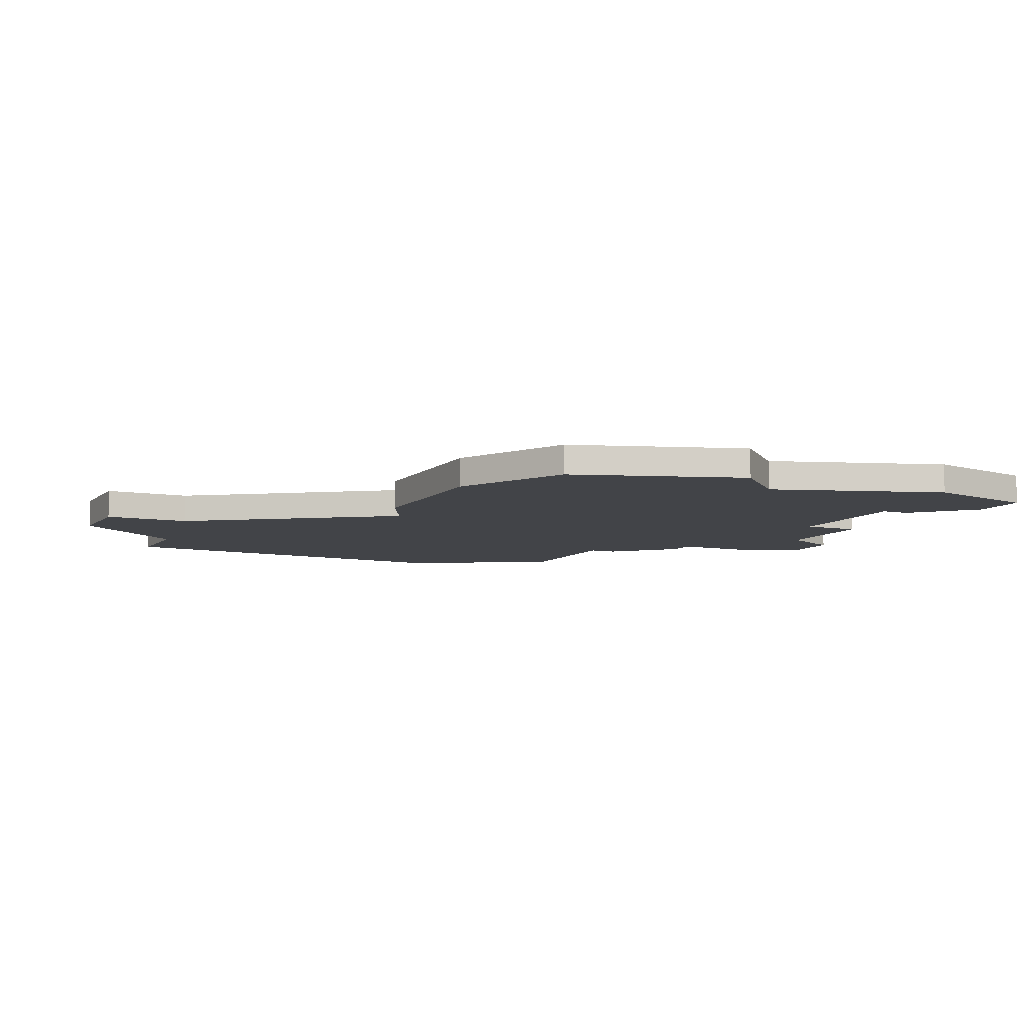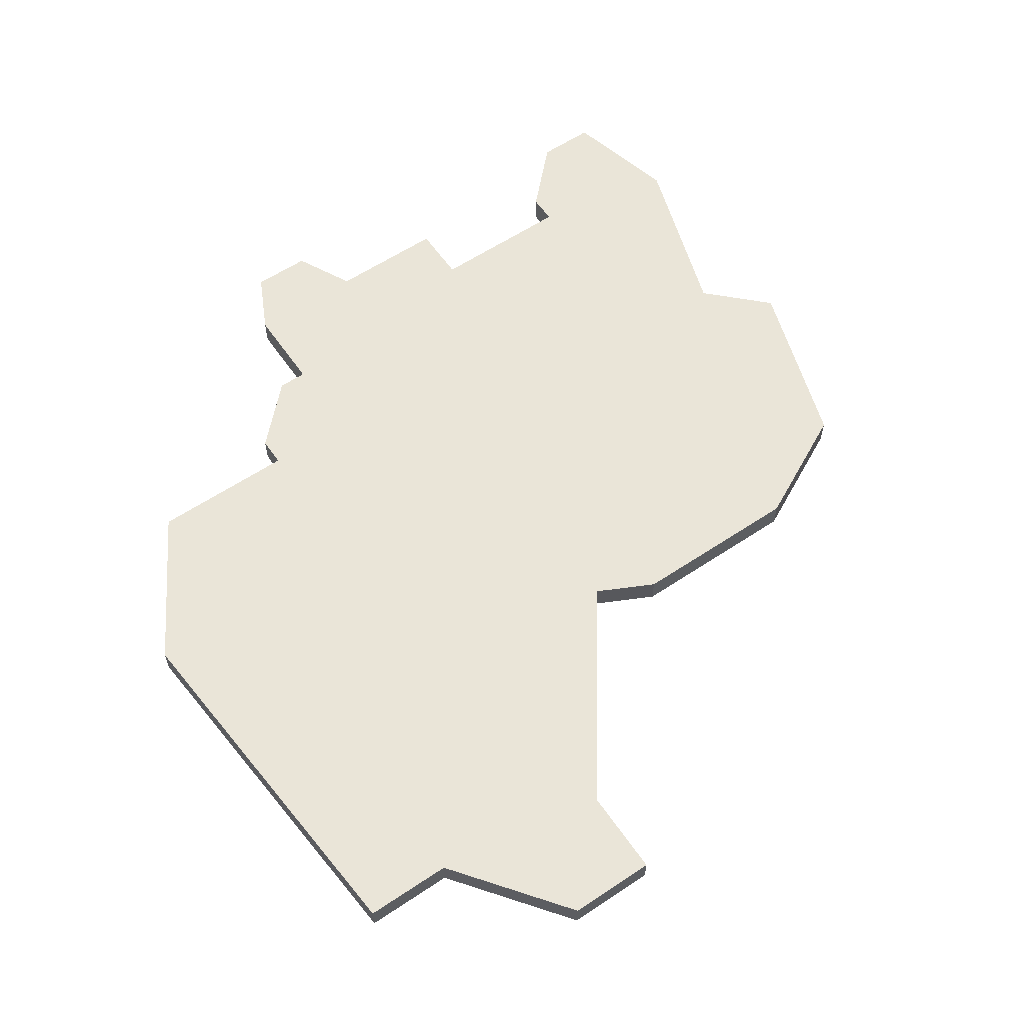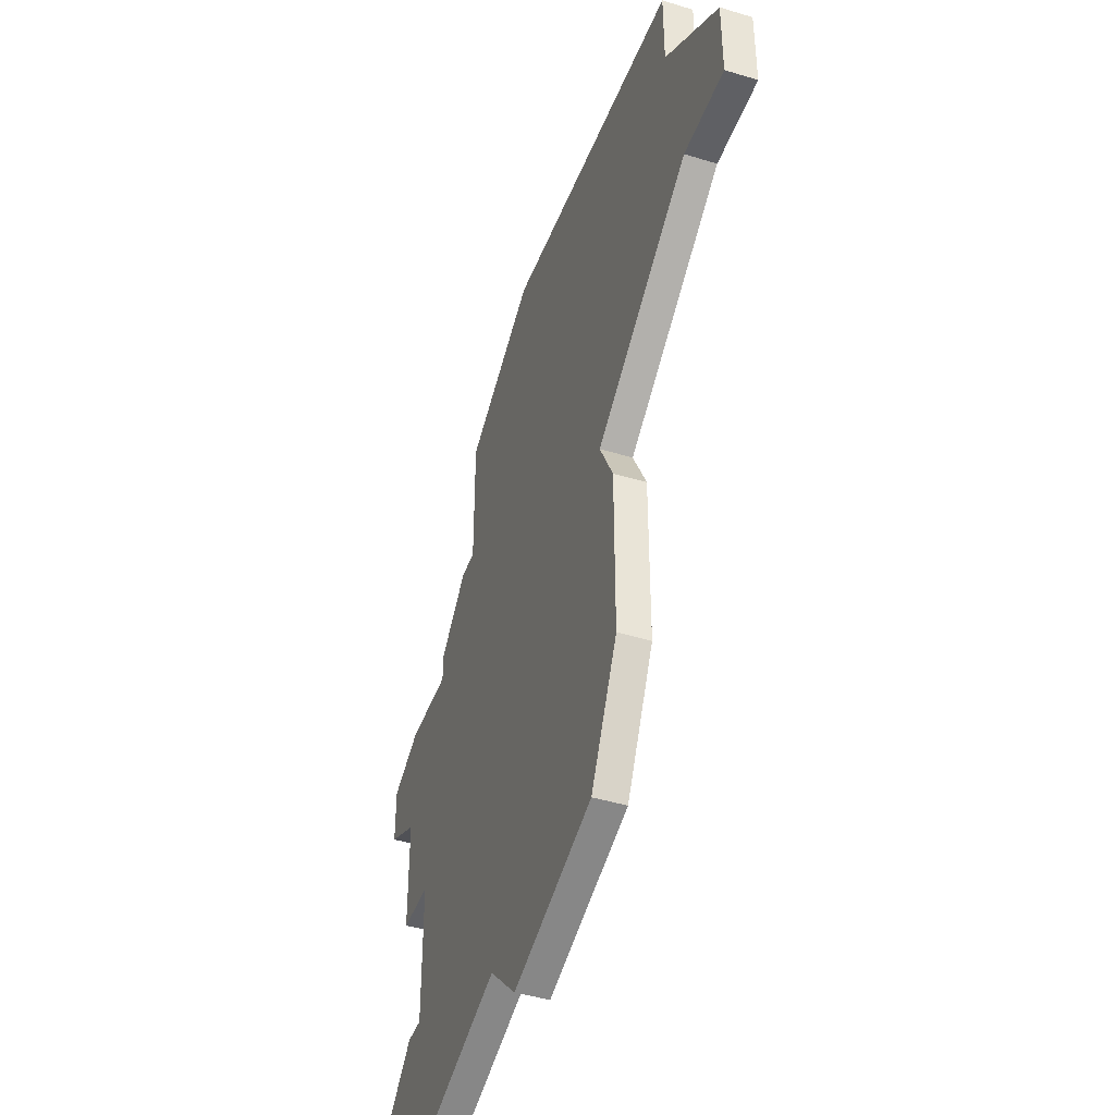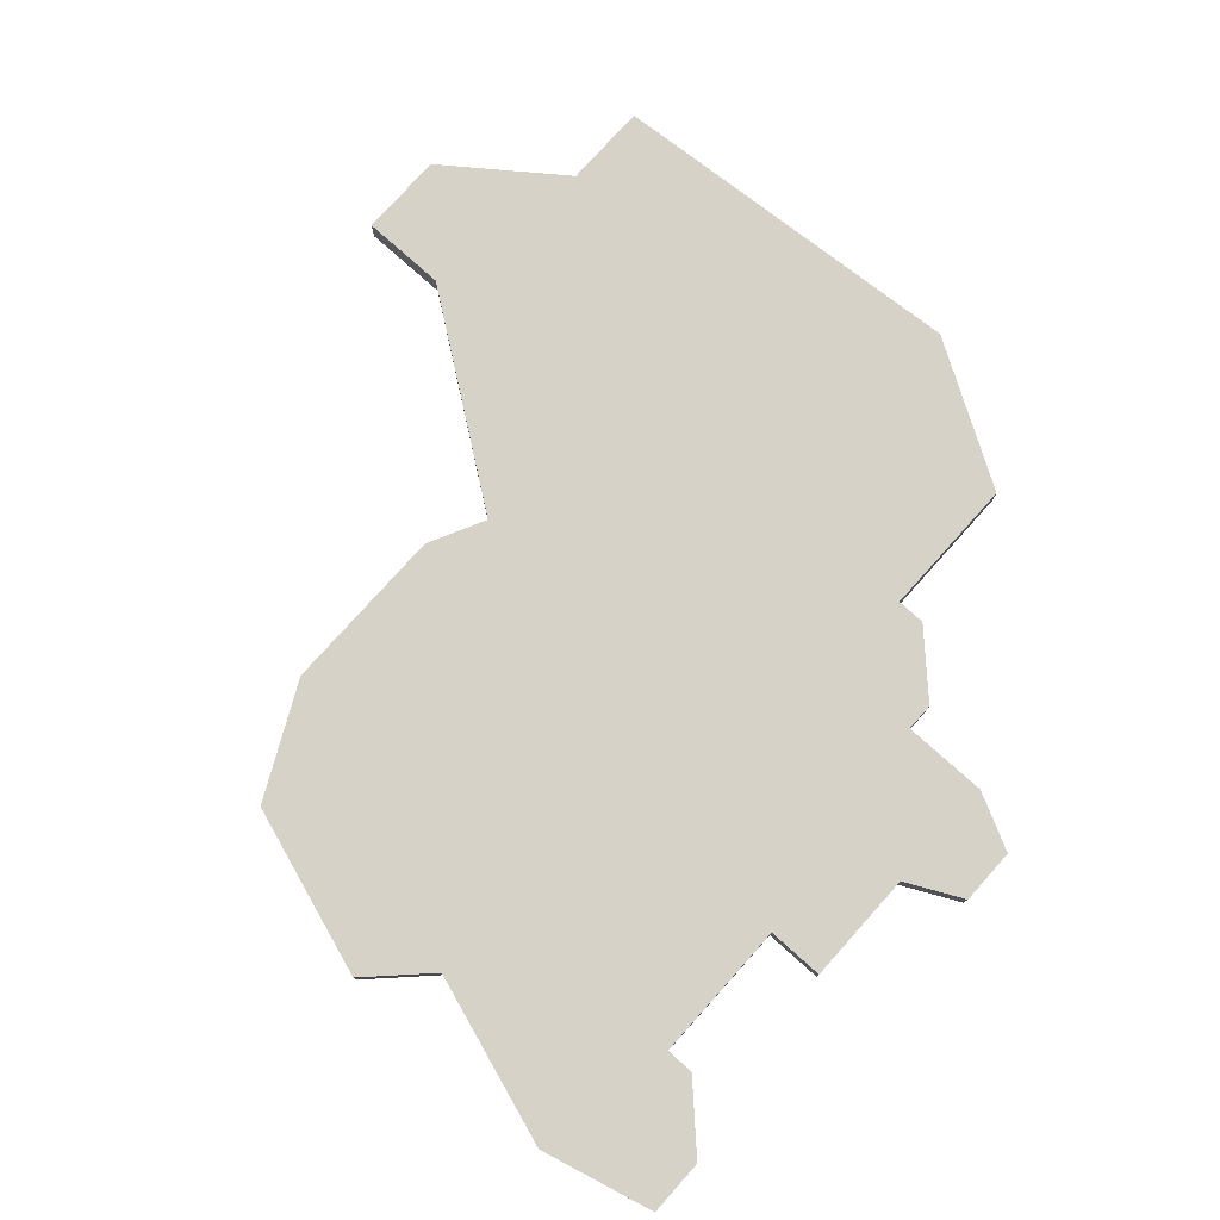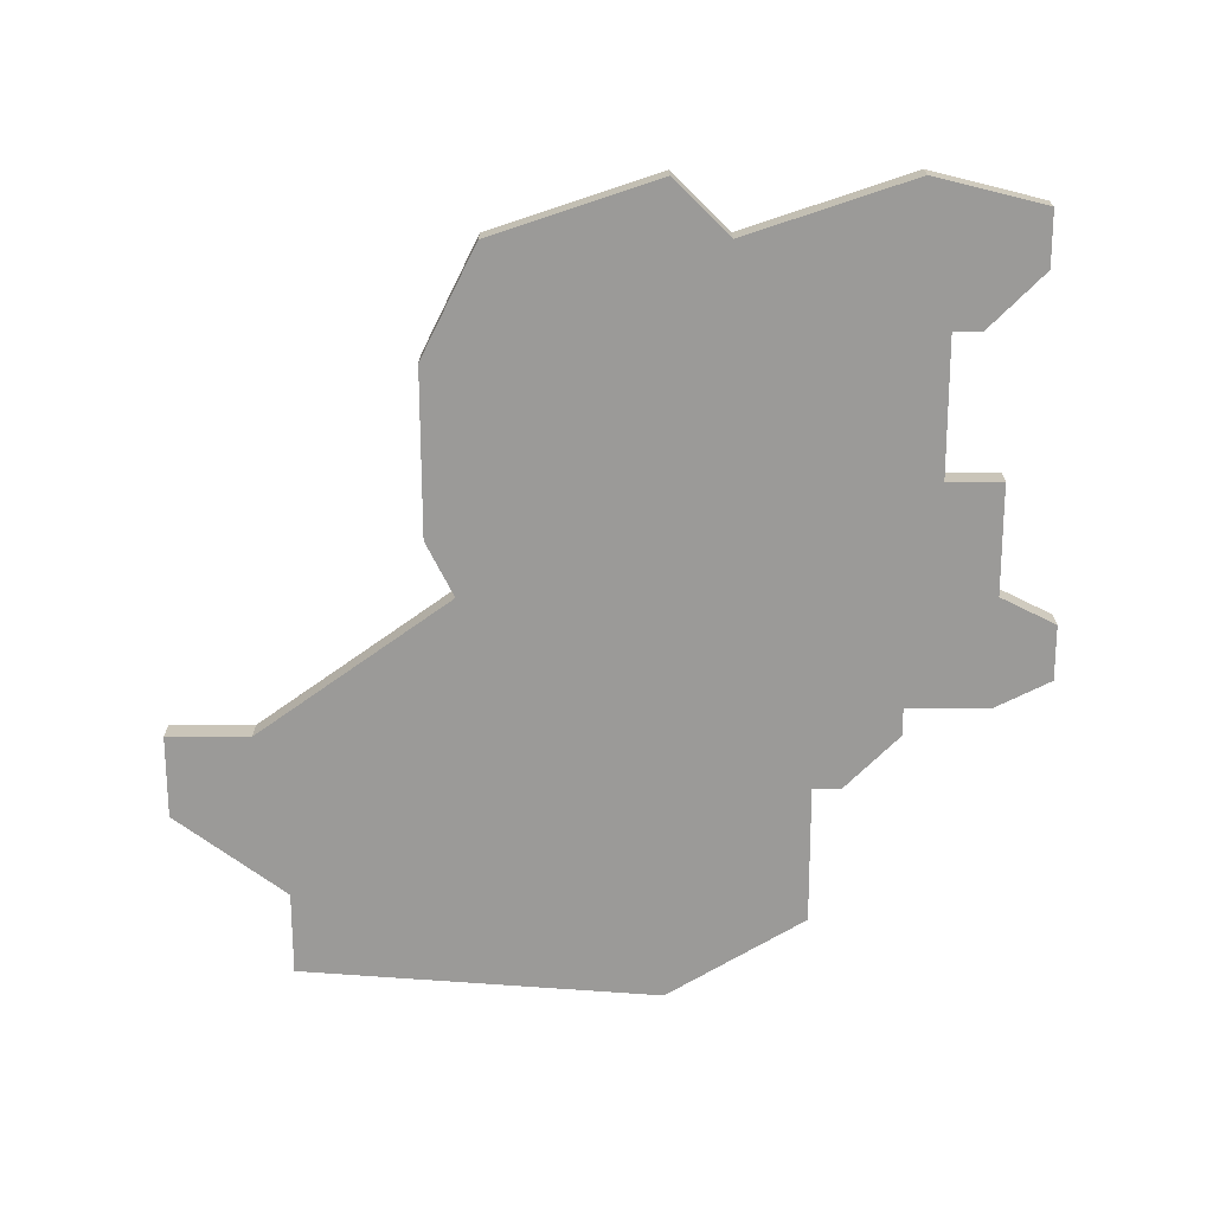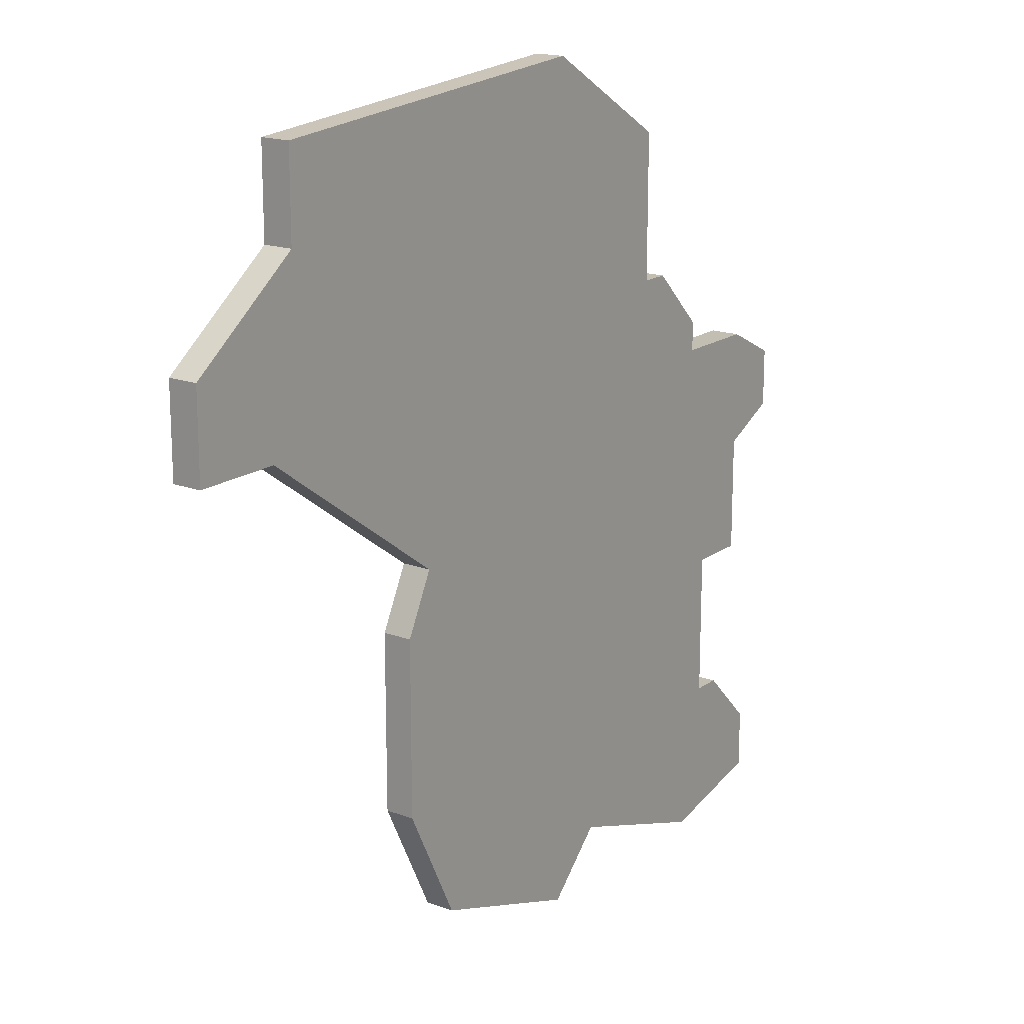
<metadata>
{"format":"obj","ext":"obj","renderer":"f3d","projection":"perspective","resolution":1024,"background":"white","views":[{"elev":-7.7,"azim":-25.3,"up":"+Z"},{"elev":59.3,"azim":-124.5,"up":"+Z"},{"elev":-44.7,"azim":-109.5,"up":"+Y"},{"elev":77.4,"azim":41.9,"up":"+Z"},{"elev":-69.3,"azim":0.1,"up":"+Z"},{"elev":17.4,"azim":-53.8,"up":"+Y"}]}
</metadata>
<code>
v 2758 -721 0
v 2758 -721 1
v 2758 -718 0
v 2758 -718 1
v 2781 -719 0
v 2781 -719 1
v 2780 -719 0
v 2780 -719 1
v 2780 -714 0
v 2780 -714 1
v 2788 -723 0
v 2788 -723 1
v 2788 -725 0
v 2788 -725 1
v 2787 -737 0
v 2787 -737 1
v 2787 -739 0
v 2787 -739 1
v 2762 -712 0
v 2762 -712 1
v 2762 -715 0
v 2762 -715 1
v 2786 -730 0
v 2786 -730 1
v 2786 -722 0
v 2786 -722 1
v 2786 -726 0
v 2786 -726 1
v 2761 -721 0
v 2761 -721 1
v 2769 -738 0
v 2769 -738 1
v 2777 -738 0
v 2777 -738 1
v 2785 -735 0
v 2785 -735 1
v 2768 -726 0
v 2768 -726 1
v 2784 -735 0
v 2784 -735 1
v 2784 -730 0
v 2784 -730 1
v 2767 -728 0
v 2767 -728 1
v 2767 -734 0
v 2767 -734 1
v 2775 -711 0
v 2775 -711 1
v 2775 -740 0
v 2775 -740 1
v 2783 -721 0
v 2783 -721 1
v 2783 -722 0
v 2783 -722 1
v 2783 -740 0
v 2783 -740 1
f 33 45 43
f 33 49 31
f 53 37 7
f 33 43 37
f 31 45 33
f 21 29 3
f 1 3 29
f 21 37 29
f 47 9 7
f 47 21 19
f 47 37 21
f 37 47 7
f 41 33 37
f 33 41 39
f 15 55 39
f 41 37 53
f 39 35 15
f 17 55 15
f 27 23 41
f 51 53 5
f 53 7 5
f 11 13 27
f 27 25 11
f 53 25 27
f 27 41 53
f 39 55 33
f 44 46 34
f 32 50 34
f 8 38 54
f 38 44 34
f 34 46 32
f 4 30 22
f 30 4 2
f 30 38 22
f 8 10 48
f 20 22 48
f 22 38 48
f 8 48 38
f 38 34 42
f 40 42 34
f 40 56 16
f 54 38 42
f 16 36 40
f 16 56 18
f 42 24 28
f 6 54 52
f 6 8 54
f 28 14 12
f 12 26 28
f 28 26 54
f 54 42 28
f 34 56 40
f 22 20 21
f 21 20 19
f 4 22 3
f 3 22 21
f 2 4 1
f 1 4 3
f 30 2 29
f 29 2 1
f 38 30 37
f 37 30 29
f 44 38 43
f 43 38 37
f 46 44 45
f 45 44 43
f 32 46 31
f 31 46 45
f 50 32 49
f 49 32 31
f 34 50 33
f 33 50 49
f 56 34 55
f 55 34 33
f 18 56 17
f 17 56 55
f 16 18 15
f 15 18 17
f 36 16 35
f 35 16 15
f 40 36 39
f 39 36 35
f 42 40 41
f 41 40 39
f 24 42 23
f 23 42 41
f 28 24 27
f 27 24 23
f 14 28 13
f 13 28 27
f 12 14 11
f 11 14 13
f 26 12 25
f 25 12 11
f 54 26 53
f 53 26 25
f 52 54 51
f 51 54 53
f 6 52 5
f 5 52 51
f 8 6 7
f 7 6 5
f 10 8 9
f 9 8 7
f 20 48 19
f 19 48 47
f 48 10 47
f 47 10 9

</code>
